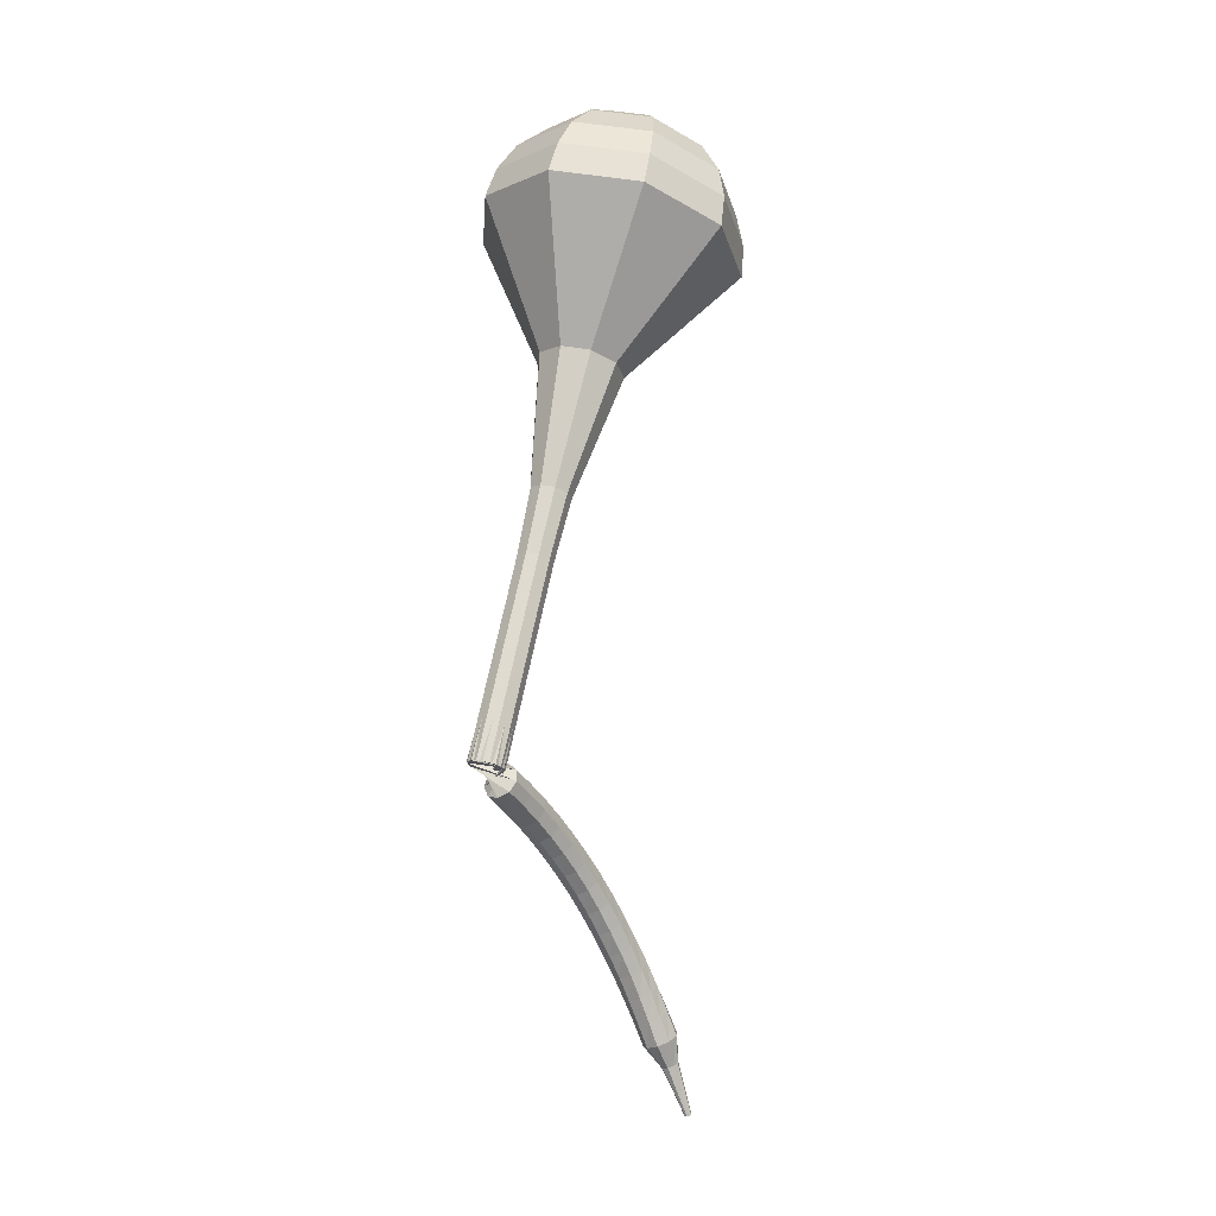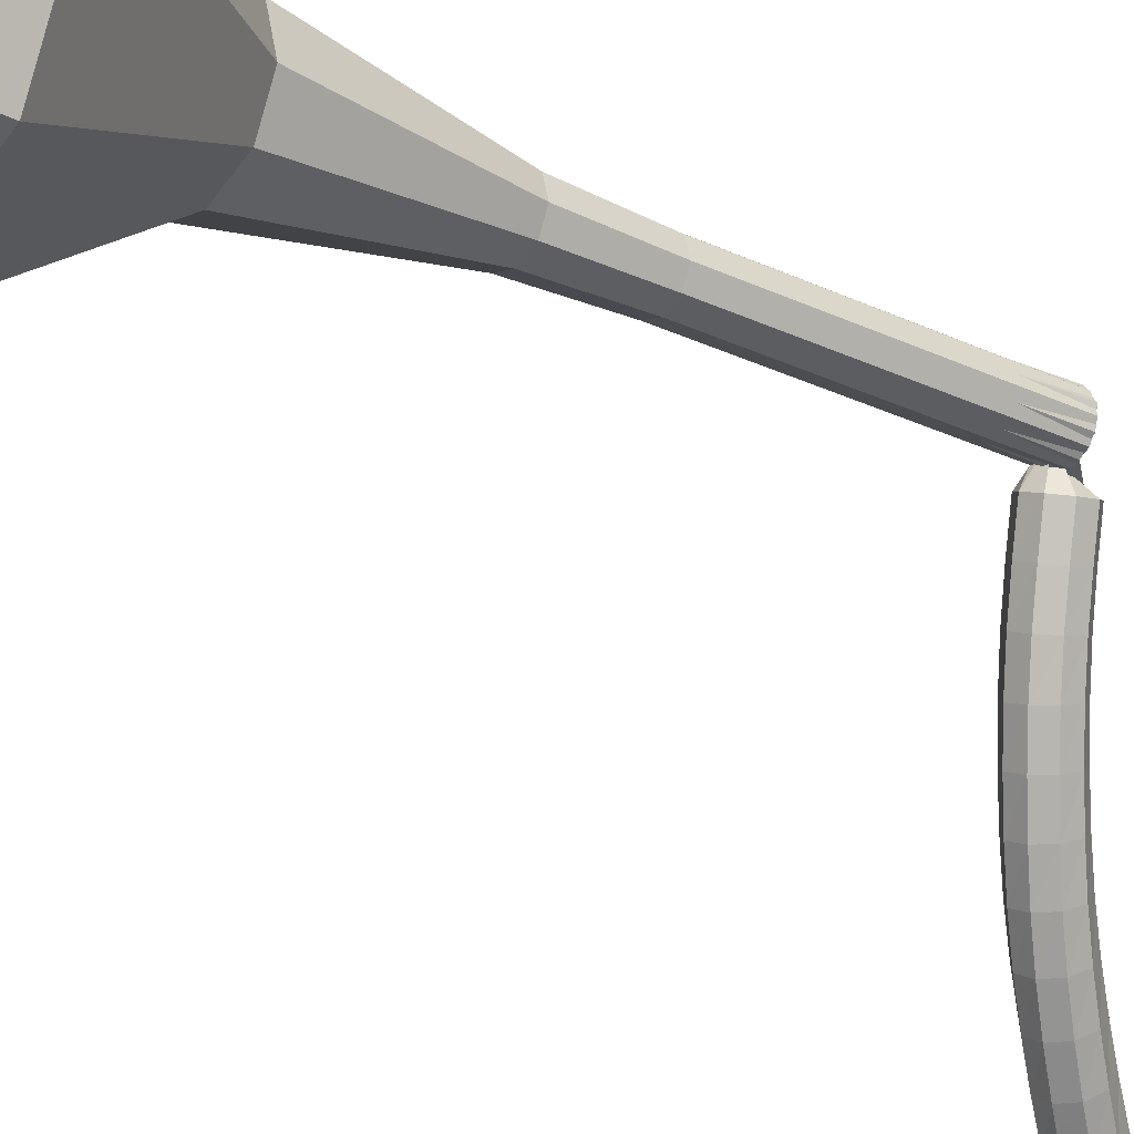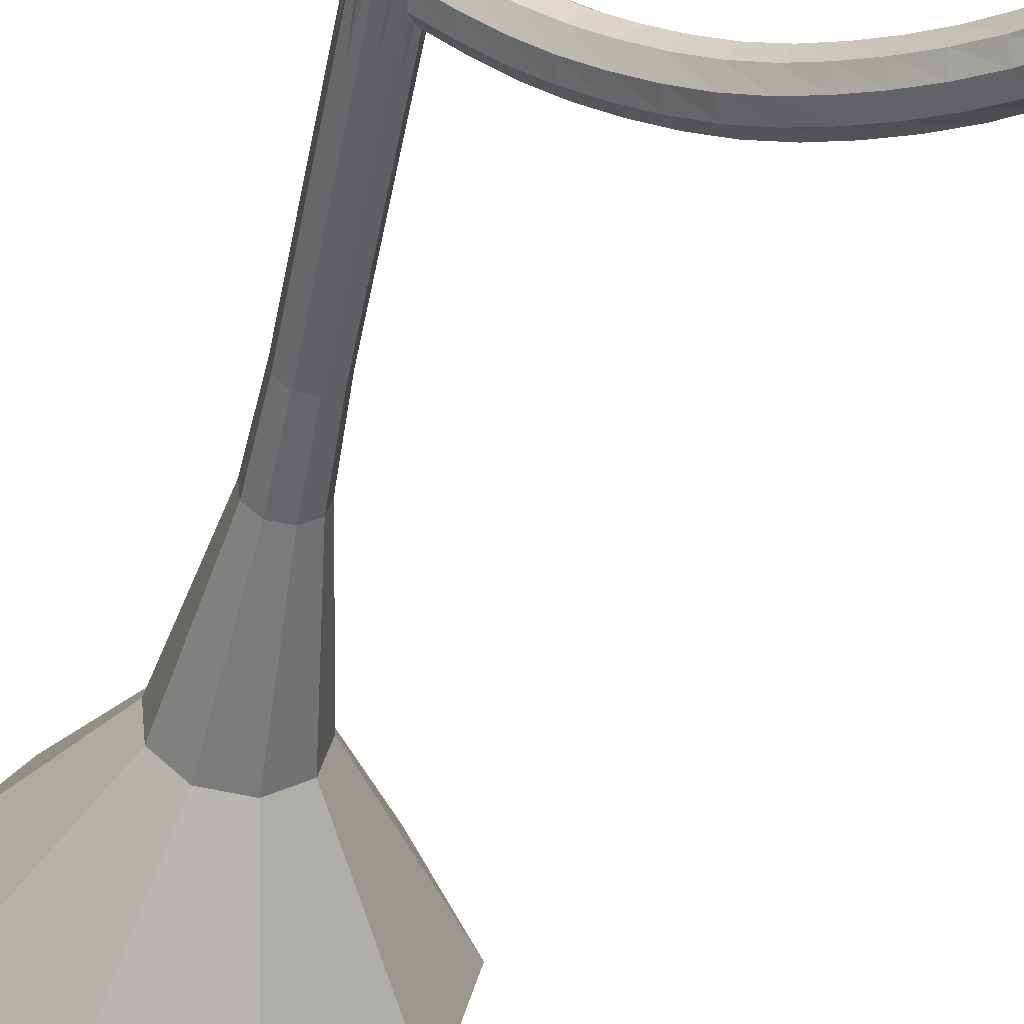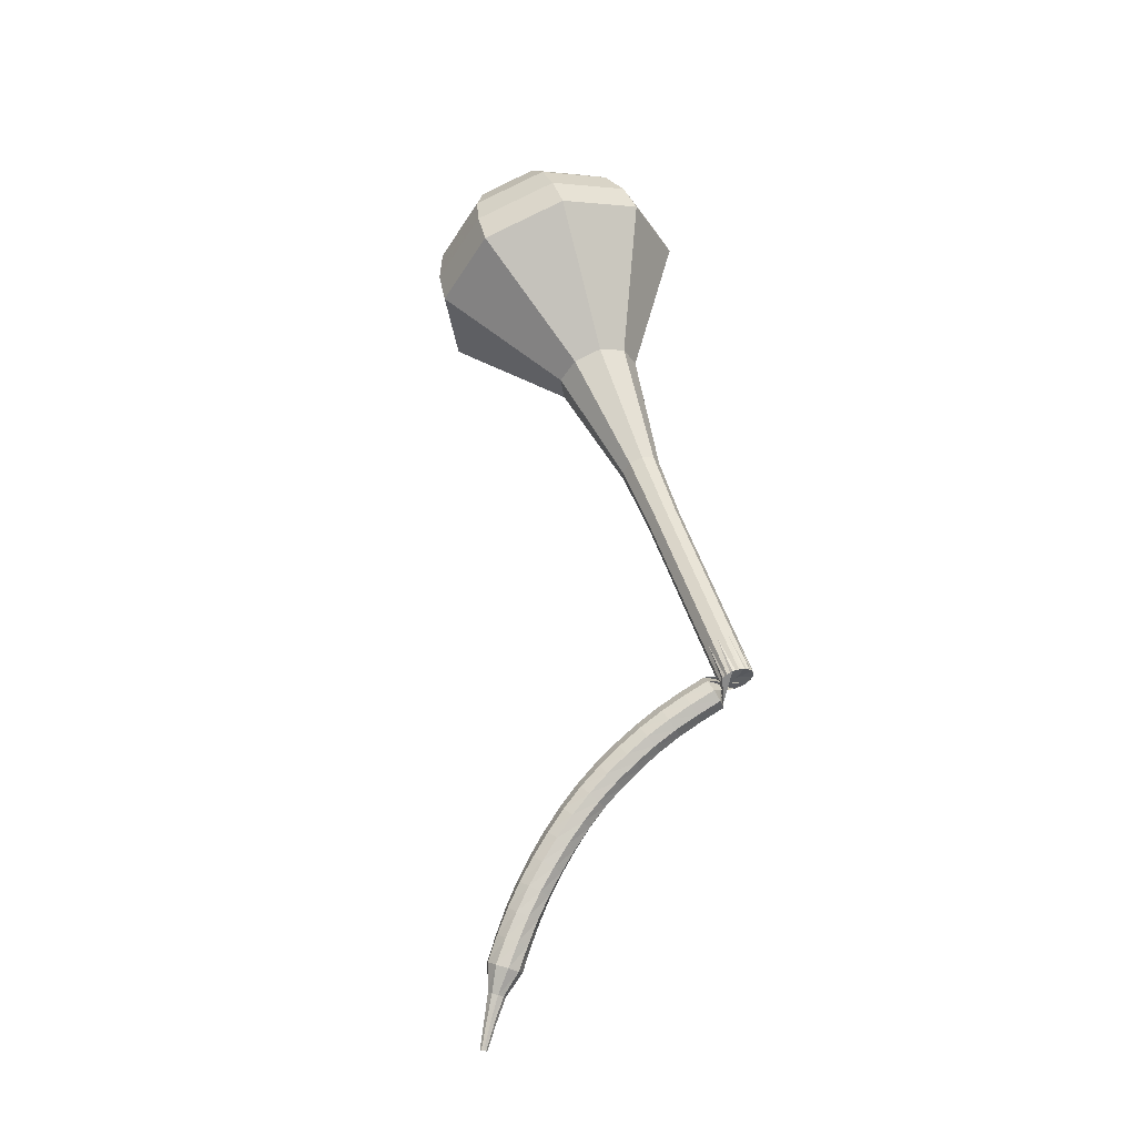
<metadata>
{"format":"obj","ext":"obj","renderer":"f3d","projection":"perspective","resolution":1024,"background":"white","views":[{"elev":-5.4,"azim":176.1,"up":"+Z"},{"elev":-47.0,"azim":39.5,"up":"+Y"},{"elev":-34.4,"azim":156.0,"up":"+Y"},{"elev":-29.7,"azim":65.3,"up":"+Z"}]}
</metadata>
<code>
g tube1
v 97.02 99.84 196.8
v 95.92 96.82 195.7
v 97.08 93.68 195.2
v 99.97 91.9 195.4
v 103.2 92.31 196.2
v 105.3 94.72 197.4
v 105.3 98 198.2
v 103.1 100.6 198.4
v 99.88 101.3 197.9
v 97.02 99.84 196.8
v 97.82 98.73 197.7
v 97.01 96.52 196.9
v 97.86 94.22 196.5
v 99.97 92.92 196.6
v 102.4 93.22 197.3
v 103.9 94.98 198.1
v 103.9 97.38 198.7
v 102.3 99.3 198.9
v 99.91 99.83 198.5
v 97.82 98.73 197.7
v 100.3 96.11 198.6
v 100.3 96.11 198.6
v 100.3 96.11 198.6
v 100.3 96.11 198.6
v 100.3 96.11 198.6
v 100.3 96.11 198.6
v 100.3 96.11 198.6
v 100.3 96.11 198.6
v 100.3 96.11 198.6
v 100.3 96.11 198.6
v 109.5 105 162.8
v 108.9 104.7 162.6
v 108.2 104.9 162.5
v 107.8 105.4 162.5
v 107.8 106.1 162.7
v 108.2 106.5 162.9
v 108.9 106.6 163.1
v 109.5 106.3 163.1
v 109.7 105.6 163
v 109.5 105 162.8
v 107.1 105.3 162.1
v 107.5 105.4 161.5
v 108.1 105.1 161.2
v 108.6 104.7 161.3
v 108.8 104.2 161.8
v 108.6 104 162.4
v 108.1 104 162.8
v 107.5 104.4 163
v 107.1 104.9 162.7
v 107.1 105.3 162.1
v 106.4 104.3 161.4
v 106.8 104.4 160.8
v 107.3 104.2 160.5
v 107.8 103.7 160.6
v 108 103.2 161.1
v 107.8 102.9 161.7
v 107.3 103 162.1
v 106.7 103.4 162.2
v 106.3 103.9 161.9
v 106.4 104.3 161.4
v 105.6 103.3 160.6
v 106 103.4 160.1
v 106.6 103.2 159.8
v 107.1 102.7 159.9
v 107.2 102.2 160.3
v 107 101.9 160.9
v 106.5 102 161.3
v 105.9 102.4 161.4
v 105.6 102.9 161.1
v 105.6 103.3 160.6
v 104.9 102.4 159.8
v 105.3 102.6 159.3
v 105.9 102.3 159
v 106.4 101.9 159.1
v 106.5 101.3 159.5
v 106.2 101 160
v 105.7 101.1 160.5
v 105.1 101.4 160.6
v 104.8 102 160.3
v 104.9 102.4 159.8
v 104.1 101.6 158.9
v 104.6 101.8 158.4
v 105.2 101.5 158.1
v 105.6 101 158.2
v 105.7 100.5 158.6
v 105.4 100.1 159.1
v 104.9 100.2 159.5
v 104.3 100.6 159.6
v 104 101.1 159.3
v 104.1 101.6 158.9
v 103.4 100.8 157.9
v 103.9 101 157.4
v 104.5 100.8 157.2
v 104.9 100.2 157.3
v 105 99.66 157.6
v 104.7 99.32 158.1
v 104.1 99.36 158.5
v 103.6 99.77 158.6
v 103.3 100.3 158.3
v 103.4 100.8 157.9
v 102.7 100.1 156.9
v 103.2 100.3 156.4
v 103.8 100 156.2
v 104.2 99.5 156.3
v 104.3 98.92 156.6
v 103.9 98.57 157.1
v 103.3 98.61 157.4
v 102.8 99.03 157.5
v 102.6 99.63 157.3
v 102.7 100.1 156.9
v 102.1 99.52 155.8
v 102.6 99.68 155.3
v 103.2 99.41 155.1
v 103.6 98.85 155.2
v 103.6 98.25 155.5
v 103.2 97.89 156
v 102.6 97.95 156.3
v 102.1 98.39 156.4
v 101.9 99.01 156.2
v 102.1 99.52 155.8
v 101.4 98.98 154.6
v 102 99.13 154.2
v 102.6 98.85 154
v 102.9 98.26 154.1
v 102.9 97.65 154.4
v 102.5 97.3 154.8
v 101.9 97.37 155.1
v 101.4 97.84 155.2
v 101.2 98.47 155
v 101.4 98.98 154.6
v 100.8 98.5 153.4
v 101.4 98.63 153
v 102 98.33 152.9
v 102.3 97.73 152.9
v 102.2 97.12 153.2
v 101.8 96.77 153.6
v 101.1 96.86 153.9
v 100.7 97.34 153.9
v 100.5 97.99 153.7
v 100.8 98.5 153.4
v 100.3 98.09 152.2
v 100.8 98.2 151.8
v 101.4 97.87 151.7
v 101.7 97.25 151.7
v 101.6 96.63 152
v 101.1 96.31 152.3
v 100.5 96.43 152.6
v 100 96.93 152.7
v 99.92 97.59 152.5
v 100.3 98.09 152.2
v 99.71 97.76 150.9
v 100.3 97.84 150.6
v 100.9 97.47 150.4
v 101.1 96.84 150.5
v 100.9 96.22 150.7
v 100.4 95.92 151
v 99.79 96.08 151.3
v 99.36 96.61 151.3
v 99.33 97.28 151.2
v 99.71 97.76 150.9
v 99.2 97.5 149.6
v 99.83 97.54 149.3
v 100.4 97.14 149.2
v 100.6 96.49 149.2
v 100.3 95.88 149.4
v 99.77 95.61 149.7
v 99.15 95.8 149.9
v 98.76 96.36 150
v 98.78 97.03 149.8
v 99.2 97.5 149.6
v 98.71 97.28 148.2
v 99.35 97.28 148
v 99.86 96.85 147.8
v 100 96.19 147.9
v 99.73 95.6 148.1
v 99.15 95.36 148.4
v 98.54 95.59 148.6
v 98.19 96.17 148.6
v 98.25 96.84 148.5
v 98.71 97.28 148.2
v 98.41 96.63 146.9
v 98.73 96.61 146.8
v 98.97 96.38 146.7
v 99.02 96.04 146.7
v 98.86 95.76 146.8
v 98.56 95.66 147
v 98.26 95.8 147.1
v 98.1 96.1 147.1
v 98.16 96.43 147
v 98.41 96.63 146.9
v 97.97 96.34 145.5
v 98.18 96.31 145.5
v 98.34 96.15 145.4
v 98.36 95.92 145.4
v 98.24 95.74 145.5
v 98.03 95.68 145.6
v 97.84 95.78 145.6
v 97.74 95.99 145.6
v 97.79 96.21 145.6
v 97.97 96.34 145.5
v 97.51 96.08 144.2
v 97.64 96.07 144.1
v 97.73 95.97 144.1
v 97.74 95.83 144.1
v 97.66 95.72 144.1
v 97.54 95.69 144.2
v 97.42 95.75 144.2
v 97.37 95.88 144.2
v 97.4 96.01 144.2
v 97.51 96.08 144.2
f 1 2 12
f 12 11 1
f 2 3 13
f 13 12 2
f 3 4 14
f 14 13 3
f 4 5 15
f 15 14 4
f 5 6 16
f 16 15 5
f 6 7 17
f 17 16 6
f 7 8 18
f 18 17 7
f 8 9 19
f 19 18 8
f 9 10 20
f 20 19 9
f 11 12 22
f 22 21 11
f 12 13 23
f 23 22 12
f 13 14 24
f 24 23 13
f 14 15 25
f 25 24 14
f 15 16 26
f 26 25 15
f 16 17 27
f 27 26 16
f 17 18 28
f 28 27 17
f 18 19 29
f 29 28 18
f 19 20 30
f 30 29 19
f 21 22 32
f 32 31 21
f 22 23 33
f 33 32 22
f 23 24 34
f 34 33 23
f 24 25 35
f 35 34 24
f 25 26 36
f 36 35 25
f 26 27 37
f 37 36 26
f 27 28 38
f 38 37 27
f 28 29 39
f 39 38 28
f 29 30 40
f 40 39 29
f 31 32 42
f 42 41 31
f 32 33 43
f 43 42 32
f 33 34 44
f 44 43 33
f 34 35 45
f 45 44 34
f 35 36 46
f 46 45 35
f 36 37 47
f 47 46 36
f 37 38 48
f 48 47 37
f 38 39 49
f 49 48 38
f 39 40 50
f 50 49 39
f 41 42 52
f 52 51 41
f 42 43 53
f 53 52 42
f 43 44 54
f 54 53 43
f 44 45 55
f 55 54 44
f 45 46 56
f 56 55 45
f 46 47 57
f 57 56 46
f 47 48 58
f 58 57 47
f 48 49 59
f 59 58 48
f 49 50 60
f 60 59 49
f 51 52 62
f 62 61 51
f 52 53 63
f 63 62 52
f 53 54 64
f 64 63 53
f 54 55 65
f 65 64 54
f 55 56 66
f 66 65 55
f 56 57 67
f 67 66 56
f 57 58 68
f 68 67 57
f 58 59 69
f 69 68 58
f 59 60 70
f 70 69 59
f 61 62 72
f 72 71 61
f 62 63 73
f 73 72 62
f 63 64 74
f 74 73 63
f 64 65 75
f 75 74 64
f 65 66 76
f 76 75 65
f 66 67 77
f 77 76 66
f 67 68 78
f 78 77 67
f 68 69 79
f 79 78 68
f 69 70 80
f 80 79 69
f 71 72 82
f 82 81 71
f 72 73 83
f 83 82 72
f 73 74 84
f 84 83 73
f 74 75 85
f 85 84 74
f 75 76 86
f 86 85 75
f 76 77 87
f 87 86 76
f 77 78 88
f 88 87 77
f 78 79 89
f 89 88 78
f 79 80 90
f 90 89 79
f 81 82 92
f 92 91 81
f 82 83 93
f 93 92 82
f 83 84 94
f 94 93 83
f 84 85 95
f 95 94 84
f 85 86 96
f 96 95 85
f 86 87 97
f 97 96 86
f 87 88 98
f 98 97 87
f 88 89 99
f 99 98 88
f 89 90 100
f 100 99 89
f 91 92 102
f 102 101 91
f 92 93 103
f 103 102 92
f 93 94 104
f 104 103 93
f 94 95 105
f 105 104 94
f 95 96 106
f 106 105 95
f 96 97 107
f 107 106 96
f 97 98 108
f 108 107 97
f 98 99 109
f 109 108 98
f 99 100 110
f 110 109 99
f 101 102 112
f 112 111 101
f 102 103 113
f 113 112 102
f 103 104 114
f 114 113 103
f 104 105 115
f 115 114 104
f 105 106 116
f 116 115 105
f 106 107 117
f 117 116 106
f 107 108 118
f 118 117 107
f 108 109 119
f 119 118 108
f 109 110 120
f 120 119 109
f 111 112 122
f 122 121 111
f 112 113 123
f 123 122 112
f 113 114 124
f 124 123 113
f 114 115 125
f 125 124 114
f 115 116 126
f 126 125 115
f 116 117 127
f 127 126 116
f 117 118 128
f 128 127 117
f 118 119 129
f 129 128 118
f 119 120 130
f 130 129 119
f 121 122 132
f 132 131 121
f 122 123 133
f 133 132 122
f 123 124 134
f 134 133 123
f 124 125 135
f 135 134 124
f 125 126 136
f 136 135 125
f 126 127 137
f 137 136 126
f 127 128 138
f 138 137 127
f 128 129 139
f 139 138 128
f 129 130 140
f 140 139 129
f 131 132 142
f 142 141 131
f 132 133 143
f 143 142 132
f 133 134 144
f 144 143 133
f 134 135 145
f 145 144 134
f 135 136 146
f 146 145 135
f 136 137 147
f 147 146 136
f 137 138 148
f 148 147 137
f 138 139 149
f 149 148 138
f 139 140 150
f 150 149 139
f 141 142 152
f 152 151 141
f 142 143 153
f 153 152 142
f 143 144 154
f 154 153 143
f 144 145 155
f 155 154 144
f 145 146 156
f 156 155 145
f 146 147 157
f 157 156 146
f 147 148 158
f 158 157 147
f 148 149 159
f 159 158 148
f 149 150 160
f 160 159 149
f 151 152 162
f 162 161 151
f 152 153 163
f 163 162 152
f 153 154 164
f 164 163 153
f 154 155 165
f 165 164 154
f 155 156 166
f 166 165 155
f 156 157 167
f 167 166 156
f 157 158 168
f 168 167 157
f 158 159 169
f 169 168 158
f 159 160 170
f 170 169 159
f 161 162 172
f 172 171 161
f 162 163 173
f 173 172 162
f 163 164 174
f 174 173 163
f 164 165 175
f 175 174 164
f 165 166 176
f 176 175 165
f 166 167 177
f 177 176 166
f 167 168 178
f 178 177 167
f 168 169 179
f 179 178 168
f 169 170 180
f 180 179 169
f 171 172 182
f 182 181 171
f 172 173 183
f 183 182 172
f 173 174 184
f 184 183 173
f 174 175 185
f 185 184 174
f 175 176 186
f 186 185 175
f 176 177 187
f 187 186 176
f 177 178 188
f 188 187 177
f 178 179 189
f 189 188 178
f 179 180 190
f 190 189 179
f 181 182 192
f 192 191 181
f 182 183 193
f 193 192 182
f 183 184 194
f 194 193 183
f 184 185 195
f 195 194 184
f 185 186 196
f 196 195 185
f 186 187 197
f 197 196 186
f 187 188 198
f 198 197 187
f 188 189 199
f 199 198 188
f 189 190 200
f 200 199 189
f 191 192 202
f 202 201 191
f 192 193 203
f 203 202 192
f 193 194 204
f 204 203 193
f 194 195 205
f 205 204 194
f 195 196 206
f 206 205 195
f 196 197 207
f 207 206 196
f 197 198 208
f 208 207 197
f 198 199 209
f 209 208 198
f 199 200 210
f 210 209 199
v 108 106.3 162.8
v 107.7 105.7 162.6
v 108 105.1 162.5
v 108.5 104.7 162.5
v 109.2 104.8 162.7
v 109.6 105.3 162.9
v 109.6 106 163.1
v 109.2 106.5 163.1
v 108.5 106.6 163
v 108 106.3 162.8
v 107.1 105.4 166.4
v 106.9 104.8 166.2
v 107.1 104.1 166.1
v 107.7 103.8 166.1
v 108.4 103.9 166.3
v 108.8 104.3 166.5
v 108.8 105 166.7
v 108.3 105.5 166.7
v 107.7 105.7 166.6
v 107.1 105.4 166.4
v 106.3 104.4 170
v 106.1 103.8 169.8
v 106.3 103.2 169.6
v 106.9 102.8 169.7
v 107.5 102.9 169.9
v 107.9 103.4 170.1
v 107.9 104 170.3
v 107.5 104.6 170.3
v 106.9 104.7 170.2
v 106.3 104.4 170
v 105.4 103.5 173.6
v 105.2 102.8 173.3
v 105.4 102.2 173.2
v 106 101.9 173.3
v 106.7 101.9 173.4
v 107.1 102.4 173.7
v 107.1 103.1 173.9
v 106.7 103.6 173.9
v 106 103.8 173.8
v 105.4 103.5 173.6
v 104.5 102.6 177.1
v 104.2 101.9 176.9
v 104.5 101.2 176.8
v 105.2 100.8 176.8
v 105.9 100.8 177
v 106.4 101.4 177.3
v 106.4 102.2 177.5
v 105.9 102.8 177.5
v 105.1 102.9 177.4
v 104.5 102.6 177.1
v 101.9 101.5 184.3
v 101.3 100 183.8
v 101.9 98.5 183.5
v 103.3 97.63 183.6
v 104.9 97.83 184
v 105.9 99.01 184.6
v 105.9 100.6 185
v 104.8 101.9 185.1
v 103.2 102.2 184.8
v 101.9 101.5 184.3
v 96.35 102.9 191.5
v 94.68 98.36 189.9
v 96.44 93.61 189
v 100.8 90.92 189.3
v 105.7 91.54 190.6
v 108.9 95.19 192.4
v 108.9 100.1 193.7
v 105.6 104.1 194
v 100.7 105.2 193.1
v 96.35 102.9 191.5
v 96.12 102.3 193.3
v 94.5 97.87 191.7
v 96.2 93.28 190.9
v 100.4 90.68 191.2
v 105.2 91.28 192.4
v 108.3 94.8 194.1
v 108.2 99.6 195.4
v 105.1 103.4 195.7
v 100.3 104.5 194.8
v 96.12 102.3 193.3
v 96.28 101.3 195
v 94.84 97.36 193.6
v 96.36 93.26 192.9
v 100.1 90.93 193.2
v 104.4 91.46 194.3
v 107.1 94.62 195.8
v 107.1 98.91 196.9
v 104.3 102.3 197.2
v 100 103.3 196.4
v 96.28 101.3 195
v 97.02 99.84 196.8
v 95.92 96.82 195.7
v 97.08 93.68 195.2
v 99.97 91.9 195.4
v 103.2 92.31 196.2
v 105.3 94.72 197.4
v 105.3 98 198.2
v 103.1 100.6 198.4
v 99.88 101.3 197.9
v 97.02 99.84 196.8
v 97.82 98.73 197.7
v 97.01 96.52 196.9
v 97.86 94.22 196.5
v 99.97 92.92 196.6
v 102.4 93.22 197.3
v 103.9 94.98 198.1
v 103.9 97.38 198.7
v 102.3 99.3 198.9
v 99.91 99.83 198.5
v 97.82 98.73 197.7
v 100.3 96.11 198.6
v 100.3 96.11 198.6
v 100.3 96.11 198.6
v 100.3 96.11 198.6
v 100.3 96.11 198.6
v 100.3 96.11 198.6
v 100.3 96.11 198.6
v 100.3 96.11 198.6
v 100.3 96.11 198.6
v 100.3 96.11 198.6
f 211 212 222
f 222 221 211
f 212 213 223
f 223 222 212
f 213 214 224
f 224 223 213
f 214 215 225
f 225 224 214
f 215 216 226
f 226 225 215
f 216 217 227
f 227 226 216
f 217 218 228
f 228 227 217
f 218 219 229
f 229 228 218
f 219 220 230
f 230 229 219
f 221 222 232
f 232 231 221
f 222 223 233
f 233 232 222
f 223 224 234
f 234 233 223
f 224 225 235
f 235 234 224
f 225 226 236
f 236 235 225
f 226 227 237
f 237 236 226
f 227 228 238
f 238 237 227
f 228 229 239
f 239 238 228
f 229 230 240
f 240 239 229
f 231 232 242
f 242 241 231
f 232 233 243
f 243 242 232
f 233 234 244
f 244 243 233
f 234 235 245
f 245 244 234
f 235 236 246
f 246 245 235
f 236 237 247
f 247 246 236
f 237 238 248
f 248 247 237
f 238 239 249
f 249 248 238
f 239 240 250
f 250 249 239
f 241 242 252
f 252 251 241
f 242 243 253
f 253 252 242
f 243 244 254
f 254 253 243
f 244 245 255
f 255 254 244
f 245 246 256
f 256 255 245
f 246 247 257
f 257 256 246
f 247 248 258
f 258 257 247
f 248 249 259
f 259 258 248
f 249 250 260
f 260 259 249
f 251 252 262
f 262 261 251
f 252 253 263
f 263 262 252
f 253 254 264
f 264 263 253
f 254 255 265
f 265 264 254
f 255 256 266
f 266 265 255
f 256 257 267
f 267 266 256
f 257 258 268
f 268 267 257
f 258 259 269
f 269 268 258
f 259 260 270
f 270 269 259
f 261 262 272
f 272 271 261
f 262 263 273
f 273 272 262
f 263 264 274
f 274 273 263
f 264 265 275
f 275 274 264
f 265 266 276
f 276 275 265
f 266 267 277
f 277 276 266
f 267 268 278
f 278 277 267
f 268 269 279
f 279 278 268
f 269 270 280
f 280 279 269
f 271 272 282
f 282 281 271
f 272 273 283
f 283 282 272
f 273 274 284
f 284 283 273
f 274 275 285
f 285 284 274
f 275 276 286
f 286 285 275
f 276 277 287
f 287 286 276
f 277 278 288
f 288 287 277
f 278 279 289
f 289 288 278
f 279 280 290
f 290 289 279
f 281 282 292
f 292 291 281
f 282 283 293
f 293 292 282
f 283 284 294
f 294 293 283
f 284 285 295
f 295 294 284
f 285 286 296
f 296 295 285
f 286 287 297
f 297 296 286
f 287 288 298
f 298 297 287
f 288 289 299
f 299 298 288
f 289 290 300
f 300 299 289
f 291 292 302
f 302 301 291
f 292 293 303
f 303 302 292
f 293 294 304
f 304 303 293
f 294 295 305
f 305 304 294
f 295 296 306
f 306 305 295
f 296 297 307
f 307 306 296
f 297 298 308
f 308 307 297
f 298 299 309
f 309 308 298
f 299 300 310
f 310 309 299
f 301 302 312
f 312 311 301
f 302 303 313
f 313 312 302
f 303 304 314
f 314 313 303
f 304 305 315
f 315 314 304
f 305 306 316
f 316 315 305
f 306 307 317
f 317 316 306
f 307 308 318
f 318 317 307
f 308 309 319
f 319 318 308
f 309 310 320
f 320 319 309
f 311 312 322
f 322 321 311
f 312 313 323
f 323 322 312
f 313 314 324
f 324 323 313
f 314 315 325
f 325 324 314
f 315 316 326
f 326 325 315
f 316 317 327
f 327 326 316
f 317 318 328
f 328 327 317
f 318 319 329
f 329 328 318
f 319 320 330
f 330 329 319
g

</code>
